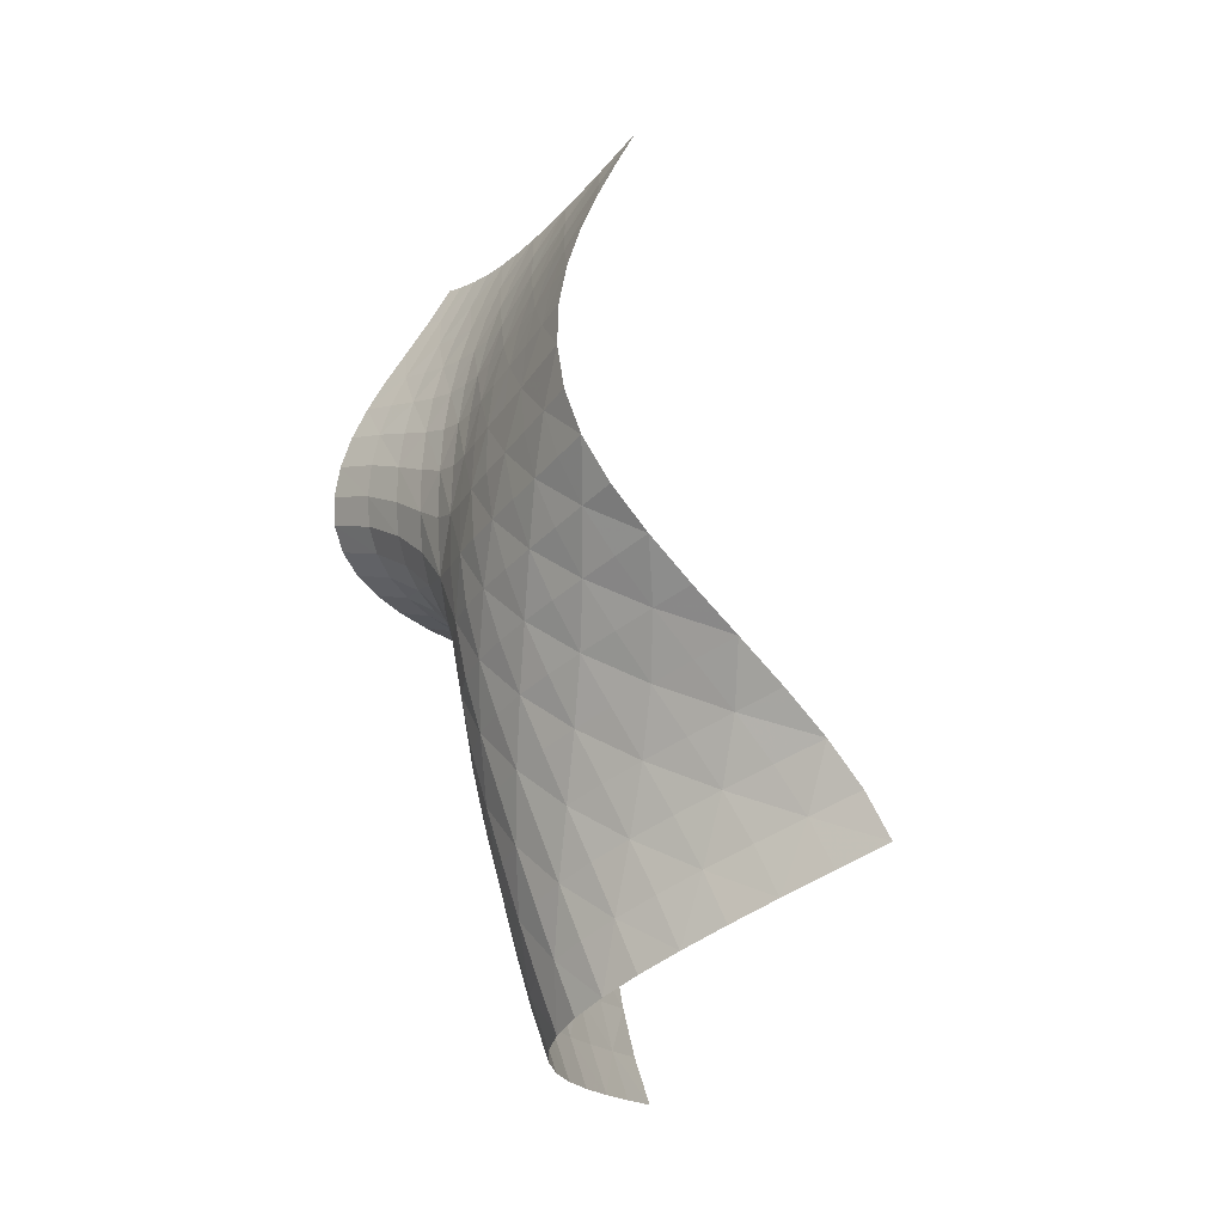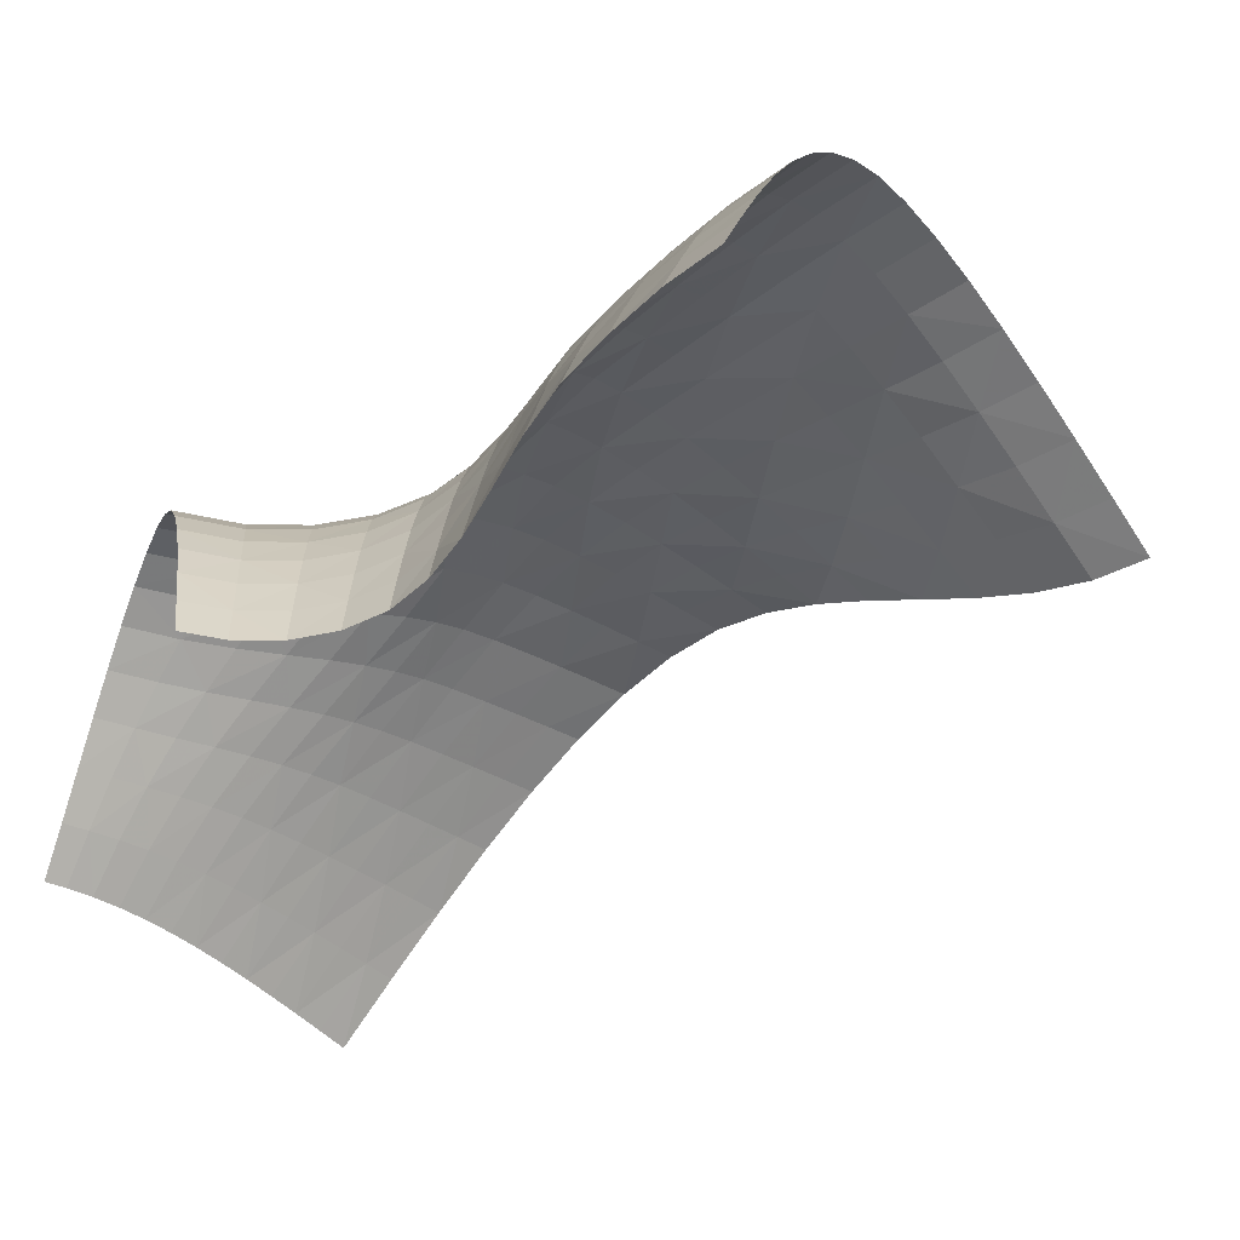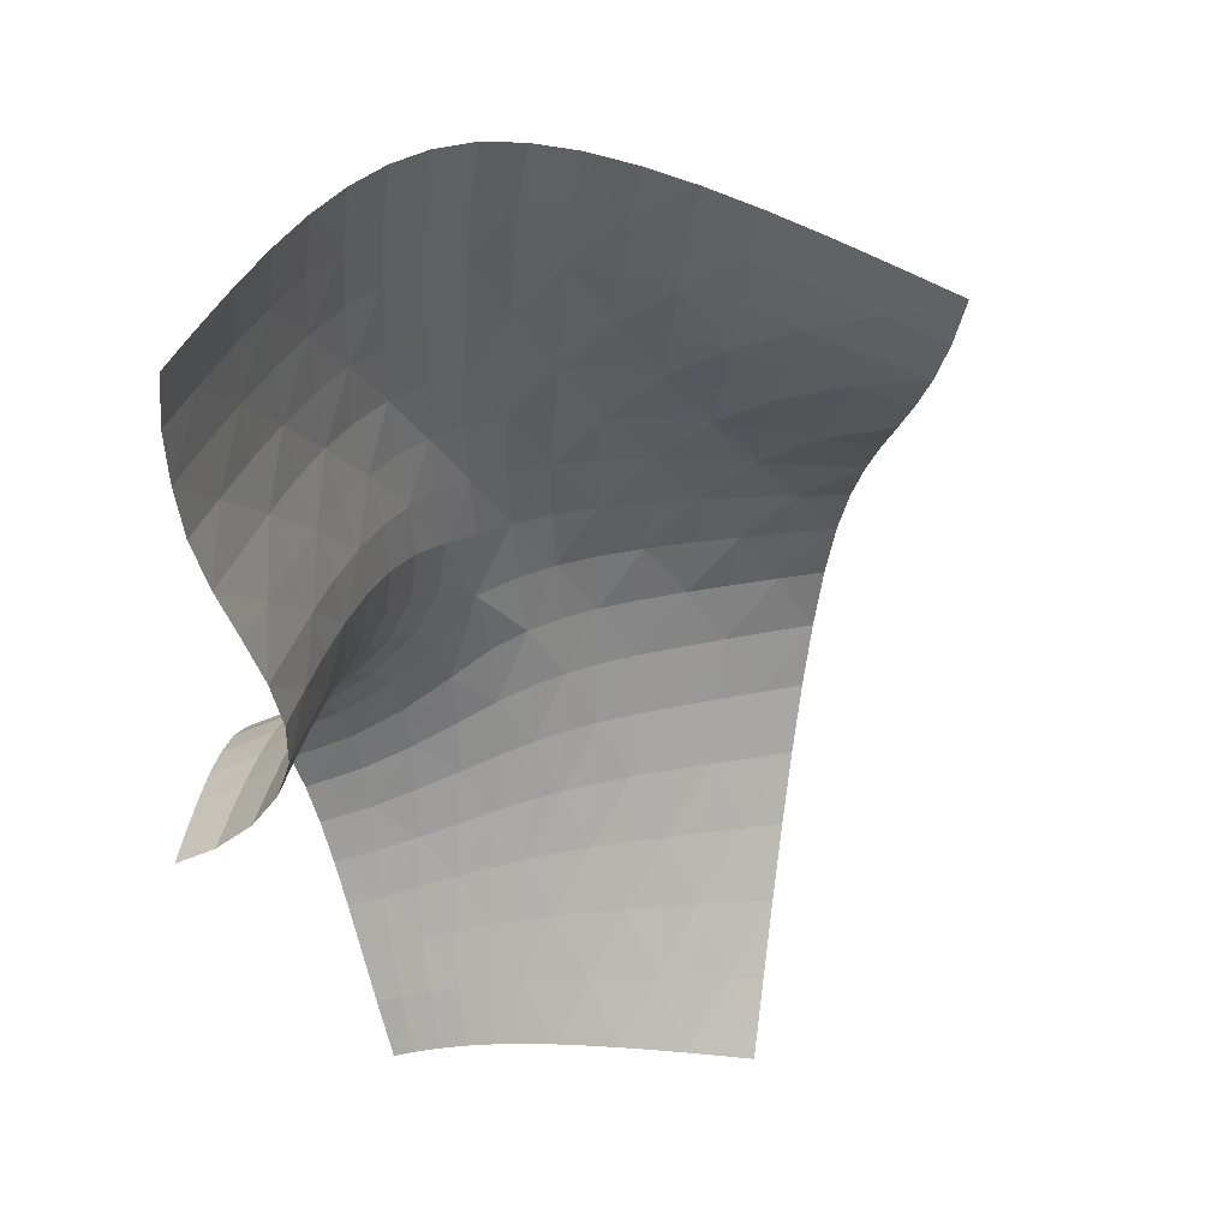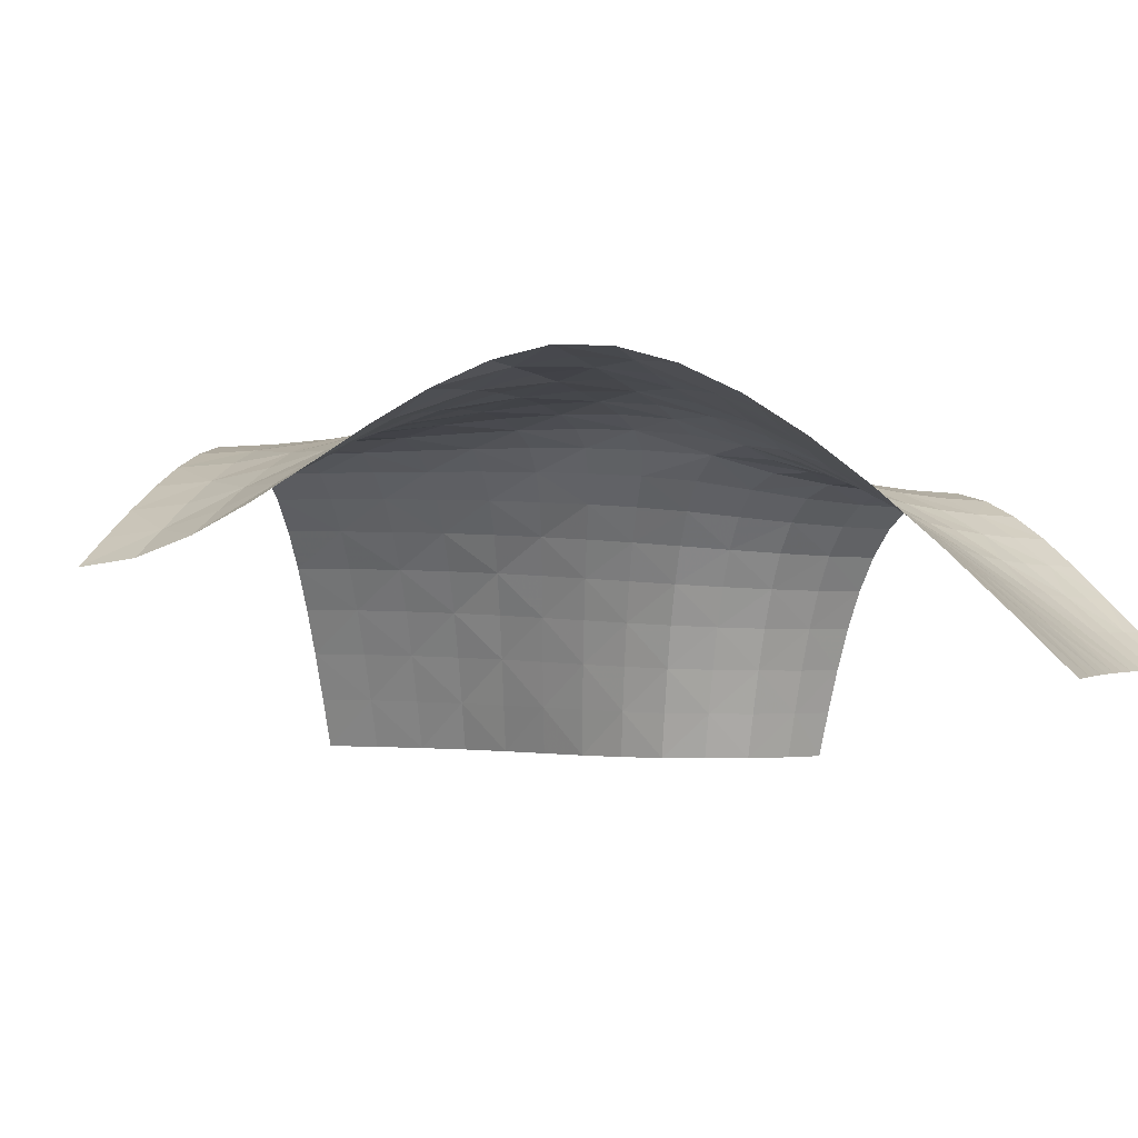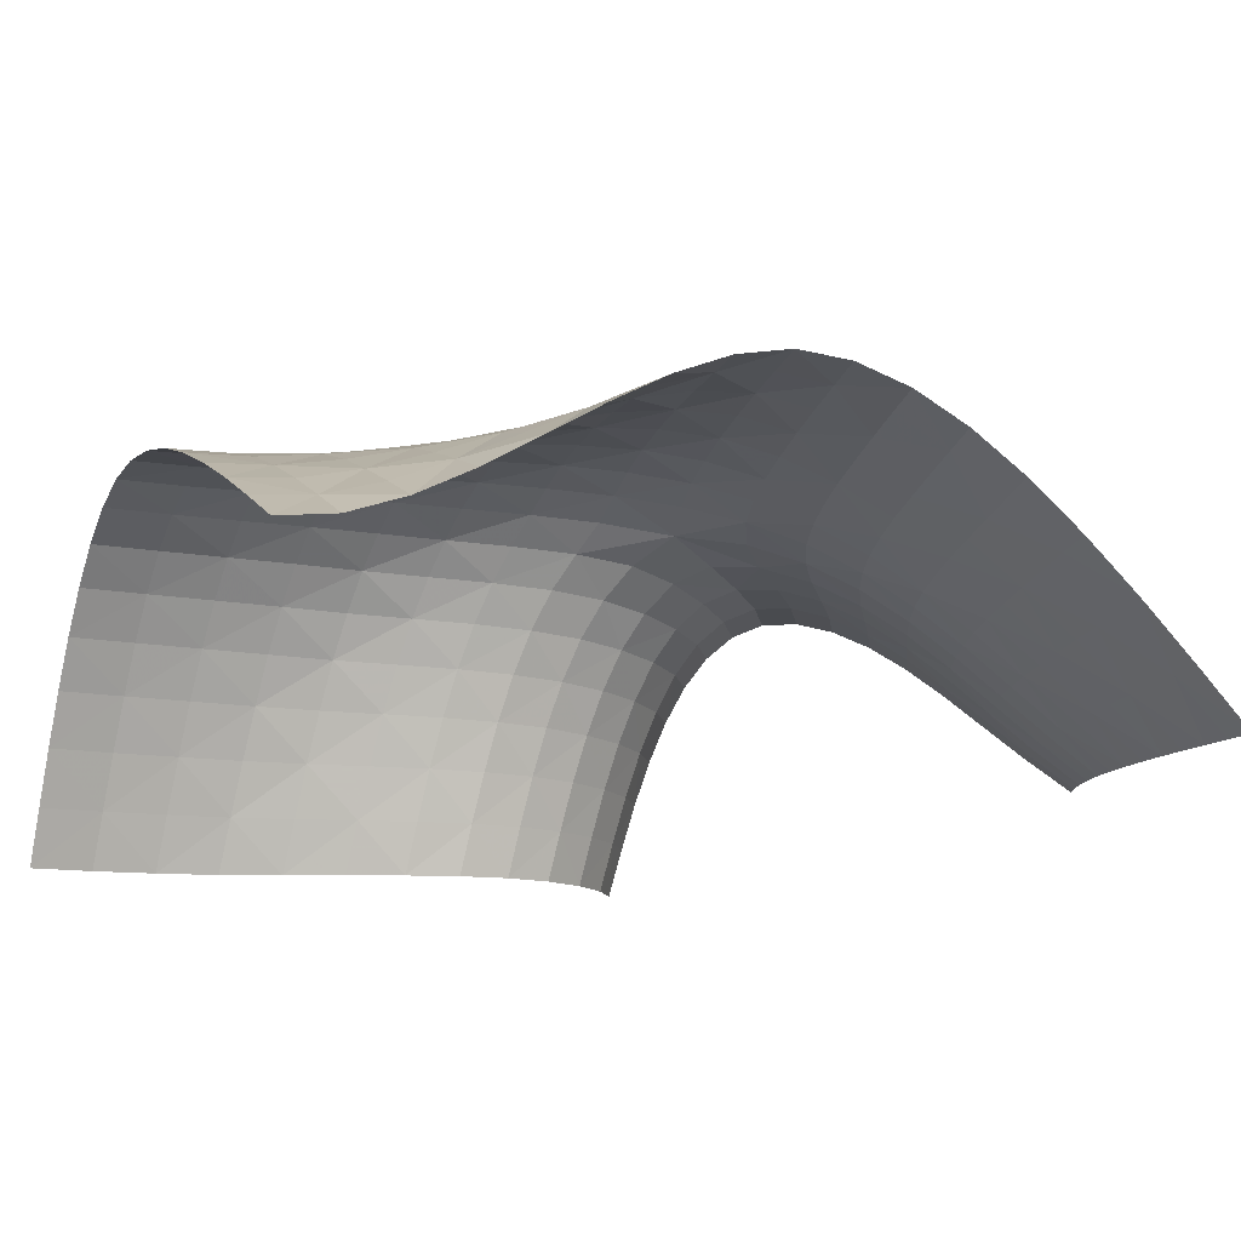
<metadata>
{"format":"obj","ext":"obj","renderer":"f3d","projection":"perspective","resolution":1024,"background":"white","views":[{"elev":-4.2,"azim":47.1,"up":"+Y"},{"elev":-45.2,"azim":-22.1,"up":"+Z"},{"elev":-43.4,"azim":20.9,"up":"+Z"},{"elev":-0.6,"azim":137.1,"up":"+Z"},{"elev":-12.0,"azim":93.5,"up":"+Z"}]}
</metadata>
<code>
v -3.3e-05 7.036 1.89
v -2.7e-05 7.592 1.509
v -2.3e-05 8.189 1.022
v -3.5e-05 6.759 2.016
v -3.6e-05 5.481 1.326
v -3.6e-05 5.355 1.024
v -3.9e-05 5.048 3e-06
v 0.4193 7.021 1.9
v 0.809 6.989 1.926
v 0.7008 7.298 1.743
v 0.3574 7.309 1.724
v 3e-05 7.314 1.717
v 1.163 6.958 1.967
v 1.474 6.945 2.019
v 1.309 7.3 1.814
v 1.02 7.292 1.774
v 0.2971 7.593 1.514
v 0.5946 7.598 1.527
v 0.4987 7.899 1.286
v 0.2427 7.884 1.277
v 2.8e-05 7.88 1.274
v 0.8773 7.61 1.549
v 0.7475 7.925 1.3
v 1.142 7.636 1.579
v 0.9883 7.966 1.319
v 0.6408 8.253 1.035
v 0.4195 8.217 1.028
v 0.863 8.306 1.044
v 0.7631 8.664 0.7616
v 0.5591 8.607 0.7616
v 0.359 8.566 0.7616
v 0.1972 8.196 1.024
v 0.1614 8.541 0.7616
v 2.6e-05 8.533 0.7616
v 2.208 7.081 2.224
v 1.978 7.01 2.15
v 2.134 6.617 2.341
v 2.366 6.691 2.424
v 2.63 6.788 2.507
v 2.46 7.174 2.301
v 2.291 7.554 2.049
v 2.037 7.458 1.983
v 1.804 7.384 1.92
v 1.741 6.963 2.081
v 1.567 7.331 1.864
v 2.513 6.288 2.577
v 2.268 6.205 2.488
v 2.39 5.777 2.588
v 2.661 5.876 2.675
v 2.98 5.994 2.749
v 2.802 6.394 2.659
v 2.751 7.286 2.38
v 2.934 6.902 2.589
v 3.237 7.022 2.67
v 3.042 7.404 2.459
v 2.847 7.783 2.189
v 2.569 7.666 2.118
v 3.118 6.514 2.737
v 3.433 6.637 2.811
v 3.305 6.119 2.813
v 3.63 6.248 2.871
v 3.746 6.763 2.883
v 3.539 7.145 2.75
v 3.954 6.379 2.924
v 4.277 6.511 2.975
v 4.059 6.89 2.953
v 3.84 7.269 2.83
v 3.332 7.525 2.539
v 3.621 7.648 2.619
v 3.402 8.027 2.335
v 3.125 7.904 2.262
v 2.388 8.041 1.816
v 2.653 8.16 1.873
v 2.46 8.535 1.522
v 2.208 8.415 1.482
v 1.957 8.3 1.443
v 2.123 7.929 1.76
v 2.919 8.282 1.933
v 2.712 8.658 1.564
v 3.184 8.405 1.993
v 2.965 8.784 1.607
v 2.506 9.035 1.169
v 2.267 8.908 1.148
v 2.746 9.163 1.191
v 2.527 9.542 0.7616
v 2.3 9.411 0.7616
v 2.073 9.282 0.7616
v 2.028 8.786 1.127
v 1.848 9.157 0.7616
v 1.625 9.038 0.7616
v 1.79 8.67 1.107
v 1.864 7.826 1.707
v 1.706 8.194 1.406
v 1.459 8.099 1.373
v 1.624 7.744 1.659
v 1.555 8.561 1.088
v 1.321 8.463 1.071
v 1.404 8.927 0.7616
v 1.186 8.826 0.7616
v 1.09 8.377 1.057
v 1.223 8.024 1.344
v 0.9723 8.738 0.7616
v 1.388 7.681 1.616
v 4.29 4.077 2.357
v 4.501 3.667 2.233
v 4.858 3.854 2.075
v 4.645 4.255 2.231
v 4.436 4.656 2.408
v 4.085 4.489 2.495
v 3.744 4.326 2.56
v 3.946 3.904 2.457
v 4.154 3.483 2.364
v 4.719 3.259 2.144
v 5.076 3.456 1.964
v 4.371 3.067 2.296
v 4.6 2.656 2.268
v 4.945 2.855 2.108
v 5.3 3.06 1.919
v 5.441 3.656 1.764
v 5.222 4.045 1.899
v 5.662 3.269 1.711
v 6.027 3.48 1.492
v 5.809 3.859 1.555
v 5.59 4.238 1.714
v 5.006 4.435 2.089
v 5.371 4.617 1.938
v 5.152 4.995 2.197
v 4.793 4.825 2.306
v 3.885 4.901 2.629
v 4.231 5.057 2.583
v 4.028 5.457 2.734
v 3.688 5.311 2.74
v 3.352 5.169 2.731
v 3.546 4.749 2.657
v 4.581 5.215 2.525
v 4.371 5.604 2.718
v 4.934 5.374 2.46
v 4.715 5.753 2.698
v 4.162 5.992 2.86
v 3.828 5.854 2.837
v 4.496 6.132 2.879
v 3.495 5.718 2.808
v 3.164 5.585 2.767
v 3.216 4.601 2.66
v 3.022 5.031 2.703
v 2.705 4.895 2.648
v 2.904 4.456 2.629
v 3.103 4.014 2.593
v 3.415 4.168 2.596
v 2.834 5.456 2.713
v 2.528 5.337 2.638
v 2.616 4.313 2.558
v 2.364 4.171 2.438
v 2.557 3.721 2.441
v 2.816 3.866 2.544
v 3.615 3.736 2.524
v 3.303 3.574 2.549
v 3.508 3.136 2.507
v 3.822 3.306 2.458
v 3.013 3.419 2.523
v 3.215 2.975 2.501
v 2.751 3.271 2.437
v 2.948 2.824 2.431
v 3.428 2.538 2.483
v 3.723 2.705 2.475
v 3.158 2.384 2.424
v 3.387 1.955 2.42
v 3.658 2.112 2.475
v 3.953 2.282 2.461
v 4.038 2.881 2.409
v 4.268 2.464 2.389
v 3.143 1.814 2.288
v 2.922 1.687 2.088
v 2.721 1.571 1.829
v 2.537 1.465 1.522
v 2.366 1.366 1.175
v 2.206 1.274 0.7998
v 2.052 1.185 0.4048
v 1.902 1.098 3e-06
v 1.873 3.769 1.762
v 1.758 3.649 1.454
v 1.84 3.203 1.475
v 1.979 3.32 1.784
v 2.142 3.447 2.053
v 2.007 3.898 2.033
v 2.167 4.033 2.261
v 2.334 3.581 2.275
v 1.654 3.541 1.117
v 1.557 3.44 0.7568
v 1.605 2.994 0.7698
v 1.717 3.095 1.135
v 1.466 3.345 0.3821
v 1.368 3.249 3e-06
v 1.389 2.799 3e-06
v 1.5 2.897 0.3889
v 1.831 2.653 1.151
v 1.696 2.549 0.7815
v 1.835 2.114 0.7909
v 1.981 2.216 1.163
v 2.138 2.322 1.509
v 1.977 2.763 1.494
v 1.569 2.449 0.395
v 1.696 2.016 0.4001
v 1.446 2.35 3e-06
v 1.561 1.919 3e-06
v 1.853 1.591 0.4035
v 2.001 1.685 0.7973
v 1.709 1.498 3e-06
v 2.156 1.783 1.172
v 2.322 1.886 1.518
v 2.137 2.878 1.803
v 2.31 2.435 1.817
v 2.499 2.555 2.079
v 2.317 3.002 2.069
v 2.501 1.996 1.826
v 2.698 2.115 2.086
v 2.916 2.243 2.288
v 2.711 2.684 2.287
v 2.52 3.132 2.283
v 0.4734 6.732 2.029
v 0.9039 6.671 2.063
v 0.5112 6.446 2.096
v 0.973 6.352 2.139
v 3.4e-05 6.485 2.082
v 3.4e-05 6.224 2.075
v 0.5265 6.176 2.09
v 0.9989 6.054 2.136
v 1.392 6.228 2.21
v 1.292 6.603 2.116
v 1.426 5.877 2.215
v 1.835 5.63 2.346
v 1.743 6.14 2.298
v 1.623 6.561 2.184
v 1.897 6.569 2.26
v 2.024 6.144 2.393
v 2.136 5.695 2.485
v 2.271 5.231 2.537
v 2.426 4.765 2.558
v 2.057 5.109 2.398
v 2.208 4.635 2.425
v 3.4e-05 5.625 1.596
v 3.4e-05 5.795 1.819
v 3.4e-05 5.993 1.983
v 3.4e-05 5.245 0.6963
v 3.4e-05 5.144 0.3523
v 0.4015 5.306 1.027
v 0.3734 5.197 0.6978
v 0.7282 5.062 0.7022
v 0.7715 5.169 1.034
v 0.8198 5.291 1.344
v 0.432 5.43 1.331
v 0.3469 5.098 0.353
v 0.6883 4.966 0.3549
v 0.3212 5.004 3e-06
v 0.6499 4.874 3e-06
v 0.9801 4.758 0.3581
v 1.031 4.853 0.7092
v 0.931 4.668 3e-06
v 1.144 4.397 3e-06
v 1.202 4.485 0.3627
v 1.263 4.579 0.7186
v 1.087 4.958 1.046
v 1.329 4.683 1.061
v 1.401 4.801 1.384
v 1.149 5.078 1.362
v 0.4655 5.574 1.604
v 0.8747 5.432 1.623
v 0.9294 5.602 1.858
v 0.4962 5.742 1.83
v 1.22 5.219 1.649
v 1.297 5.39 1.899
v 1.483 4.94 1.679
v 1.58 5.111 1.942
v 1.38 5.604 2.099
v 0.9774 5.806 2.036
v 1.692 5.324 2.165
v 0.5188 5.941 1.997
v 1.901 4.341 2.008
v 1.785 4.203 1.736
v 1.683 4.076 1.431
v 2.039 4.49 2.24
v 1.898 4.938 2.209
v 1.773 4.754 1.978
v 1.666 4.598 1.709
v 1.573 4.464 1.407
v 1.59 3.964 1.098
v 1.505 3.863 0.7433
v 1.489 4.348 1.079
v 1.414 4.245 0.7303
v 1.343 4.152 0.3685
v 1.425 3.769 0.3751
v 1.273 4.063 3e-06
v 1.34 3.676 3e-06
f 8 9 10 11
f 8 11 12 1
f 13 14 15 16
f 13 16 10 9
f 17 18 19 20
f 17 20 21 2
f 17 2 12 11
f 17 11 10 18
f 22 23 19 18
f 22 18 10 16
f 22 16 15 24
f 22 24 25 23
f 26 27 19 23
f 26 23 25 28
f 26 28 29 30
f 26 30 31 27
f 32 20 19 27
f 32 27 31 33
f 32 33 34 3
f 32 3 21 20
f 35 36 37 38
f 35 38 39 40
f 35 40 41 42
f 35 42 43 36
f 44 36 43 45
f 44 45 15 14
f 46 38 37 47
f 46 47 48 49
f 46 49 50 51
f 46 51 39 38
f 52 53 54 55
f 52 55 56 57
f 52 57 41 40
f 52 40 39 53
f 58 59 54 53
f 58 53 39 51
f 58 51 50 60
f 58 60 61 59
f 62 63 54 59
f 62 59 61 64
f 62 64 65 66
f 62 66 67 63
f 68 55 54 63
f 68 63 67 69
f 68 69 70 71
f 68 71 56 55
f 72 73 74 75
f 72 75 76 77
f 72 77 41 57
f 72 57 56 73
f 78 79 74 73
f 78 73 56 71
f 78 71 70 80
f 78 80 81 79
f 82 83 74 79
f 82 79 81 84
f 82 84 85 86
f 82 86 87 83
f 88 75 74 83
f 88 83 87 89
f 88 89 90 91
f 88 91 76 75
f 92 93 94 95
f 92 95 43 42
f 92 42 41 77
f 92 77 76 93
f 96 97 94 93
f 96 93 76 91
f 96 91 90 98
f 96 98 99 97
f 100 101 94 97
f 100 97 99 102
f 100 102 29 28
f 100 28 25 101
f 103 95 94 101
f 103 101 25 24
f 103 24 15 45
f 103 45 43 95
f 104 105 106 107
f 104 107 108 109
f 104 109 110 111
f 104 111 112 105
f 113 114 106 105
f 113 105 112 115
f 113 115 116 117
f 113 117 118 114
f 119 120 106 114
f 119 114 118 121
f 119 121 122 123
f 119 123 124 120
f 125 107 106 120
f 125 120 124 126
f 125 126 127 128
f 125 128 108 107
f 129 130 131 132
f 129 132 133 134
f 129 134 110 109
f 129 109 108 130
f 135 136 131 130
f 135 130 108 128
f 135 128 127 137
f 135 137 138 136
f 139 140 131 136
f 139 136 138 141
f 139 141 65 64
f 139 64 61 140
f 142 132 131 140
f 142 140 61 60
f 142 60 50 143
f 142 143 133 132
f 144 145 146 147
f 144 147 148 149
f 144 149 110 134
f 144 134 133 145
f 150 151 146 145
f 150 145 133 143
f 150 143 50 49
f 150 49 48 151
f 152 153 154 155
f 152 155 148 147
f 156 157 158 159
f 156 159 112 111
f 156 111 110 149
f 156 149 148 157
f 160 161 158 157
f 160 157 148 155
f 160 155 154 162
f 160 162 163 161
f 164 165 158 161
f 164 161 163 166
f 164 166 167 168
f 164 168 169 165
f 170 159 158 165
f 170 165 169 171
f 170 171 116 115
f 170 115 112 159
f 180 181 182 183
f 180 183 184 185
f 186 185 184 187
f 186 187 154 153
f 188 189 190 191
f 188 191 182 181
f 192 193 194 195
f 192 195 190 189
f 196 197 198 199
f 196 199 200 201
f 196 201 182 191
f 196 191 190 197
f 202 203 198 197
f 202 197 190 195
f 202 195 194 204
f 202 204 205 203
f 206 207 198 203
f 206 203 205 208
f 206 208 179 178
f 206 178 177 207
f 209 199 198 207
f 209 207 177 176
f 209 176 175 210
f 209 210 200 199
f 211 212 213 214
f 211 214 184 183
f 211 183 182 201
f 211 201 200 212
f 215 216 213 212
f 215 212 200 210
f 215 210 175 174
f 215 174 173 216
f 217 218 213 216
f 217 216 173 172
f 217 172 167 166
f 217 166 163 218
f 219 214 213 218
f 219 218 163 162
f 219 162 154 187
f 219 187 184 214
f 8 220 221 9
f 8 1 4 220
f 222 223 221 220
f 222 220 4 224
f 222 224 225 226
f 222 226 227 223
f 228 229 221 223
f 228 223 227 230
f 228 230 231 232
f 228 232 233 229
f 13 9 221 229
f 13 229 233 14
f 44 234 37 36
f 44 14 233 234
f 235 47 37 234
f 235 234 233 232
f 235 232 231 236
f 235 236 48 47
f 237 238 146 151
f 237 151 48 236
f 237 236 231 239
f 237 239 240 238
f 152 147 146 238
f 152 238 240 153
f 246 247 248 249
f 246 249 250 251
f 246 251 5 6
f 246 6 244 247
f 252 253 248 247
f 252 247 244 245
f 252 245 7 254
f 252 254 255 253
f 256 257 248 253
f 256 253 255 258
f 256 258 259 260
f 256 260 261 257
f 262 249 248 257
f 262 257 261 263
f 262 263 264 265
f 262 265 250 249
f 266 267 268 269
f 266 269 242 241
f 266 241 5 251
f 266 251 250 267
f 270 271 268 267
f 270 267 250 265
f 270 265 264 272
f 270 272 273 271
f 274 275 268 271
f 274 271 273 276
f 274 276 231 230
f 274 230 227 275
f 277 269 268 275
f 277 275 227 226
f 277 226 225 243
f 277 243 242 269
f 180 185 278 279
f 180 279 280 181
f 186 281 278 185
f 186 153 240 281
f 282 283 278 281
f 282 281 240 239
f 282 239 231 276
f 282 276 273 283
f 284 279 278 283
f 284 283 273 272
f 284 272 264 285
f 284 285 280 279
f 188 286 287 189
f 188 181 280 286
f 288 289 287 286
f 288 286 280 285
f 288 285 264 263
f 288 263 261 289
f 290 291 287 289
f 290 289 261 260
f 290 260 259 292
f 290 292 293 291
f 192 189 287 291
f 192 291 293 193

</code>
